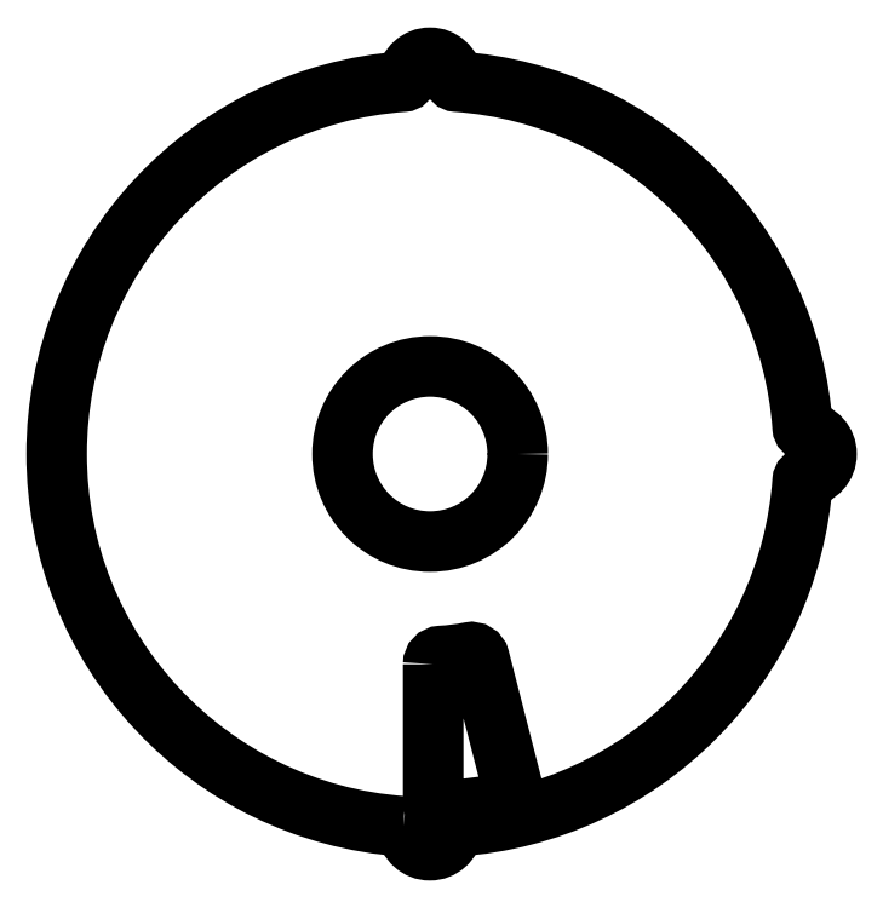
<metadata>
{"format":"dxf","ext":"dxf","renderer":"ezdxf+matplotlib","layout":"modelspace","background":"white","min_lineweight":24,"dpi":150}
</metadata>
<code>
0
SECTION
2
ENTITIES
0
CIRCLE
8
0
10
0
20
0
30
0
40
21
210
0
220
-0
230
1
0
LWPOLYLINE
8
0
90
8
70
1
43
0
10
0.75
20
-50.43
10
0.75
20
-83.45
42
0.4239
10
2.816
20
-85.45
42
0.0464
10
18.52
20
-83.47
42
0.4239
10
20.03
20
-81.02
10
11.81
20
-49.03
42
0.3983
10
9.485
20
-47.56
42
-0.03561
10
2.641
20
-48.43
42
0.3983
0
LWPOLYLINE
8
0
90
12
70
1
43
0
10
-6.444
20
-89.27
42
-0.9305
10
-6.421
20
89.27
42
0.3596
10
-5.5
20
90.15
42
-0.8879
10
5.423
20
90.15
42
0.3596
10
6.345
20
89.27
42
-0.3732
10
89.27
20
6.367
42
0.3596
10
90.15
20
5.445
42
-0.8879
10
90.15
20
-5.478
42
0.3596
10
89.27
20
-6.399
42
-0.3731
10
6.322
20
-89.28
42
0.3596
10
5.4
20
-90.15
42
-0.8879
10
-5.523
20
-90.15
42
0.3596
0
ENDSEC
0
EOF

</code>
